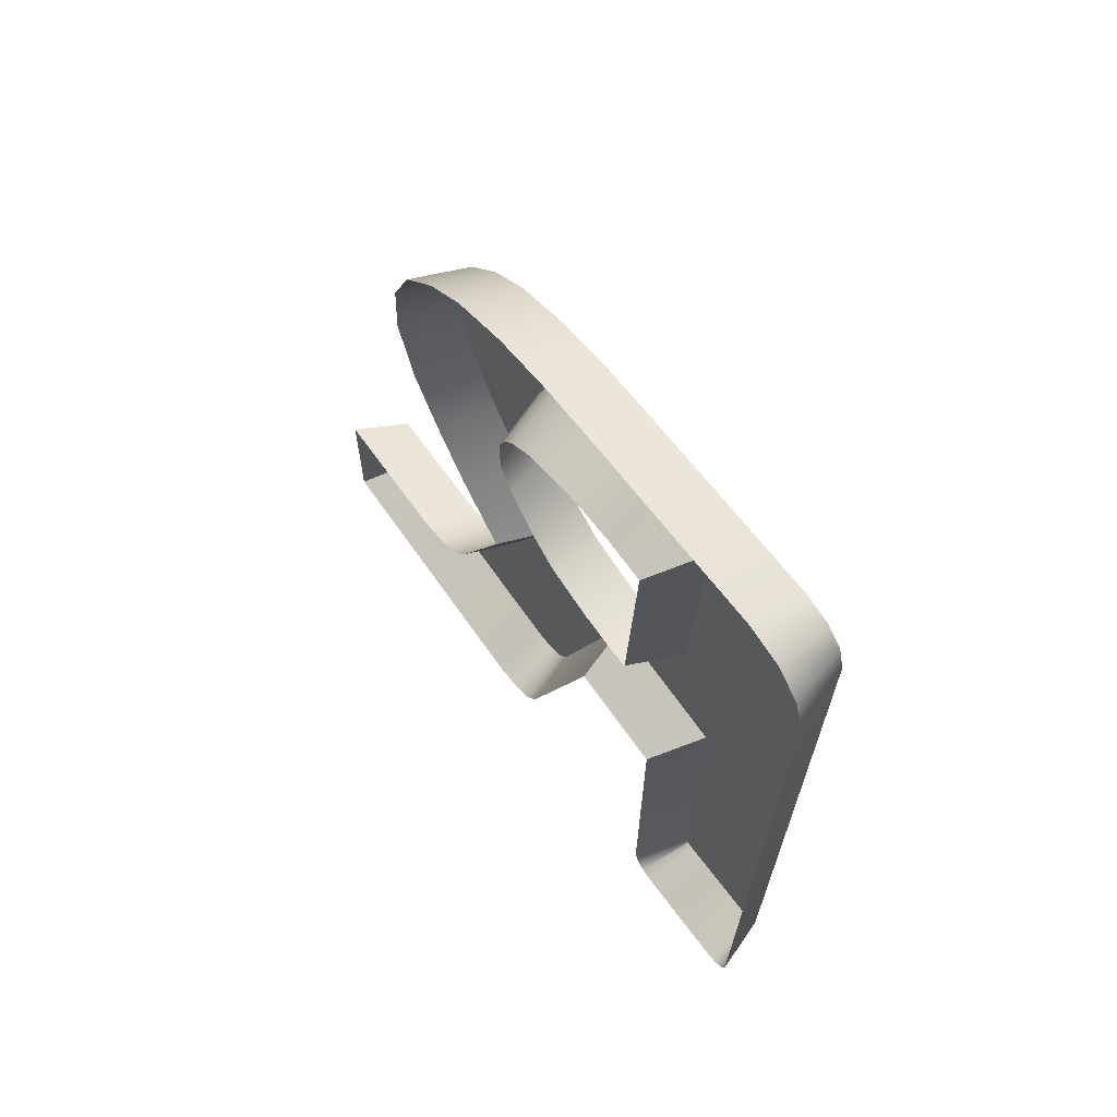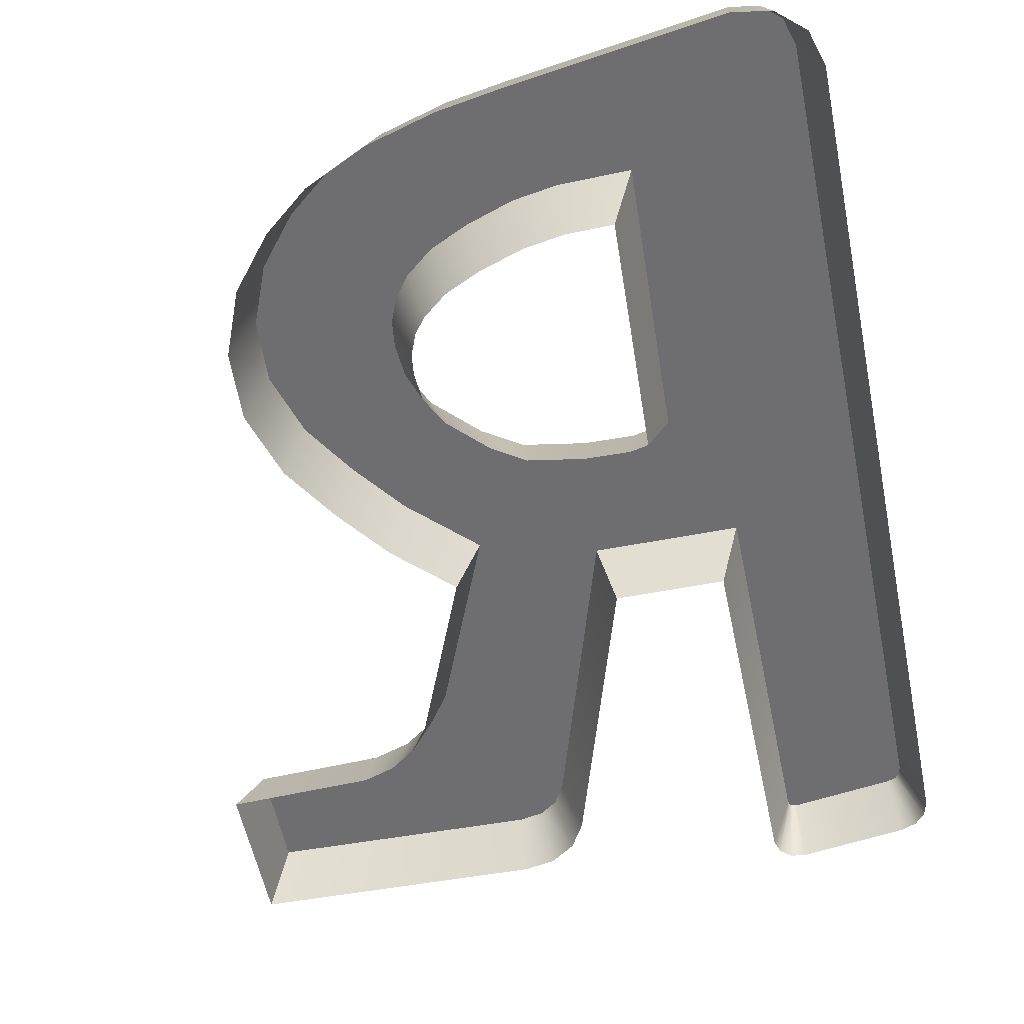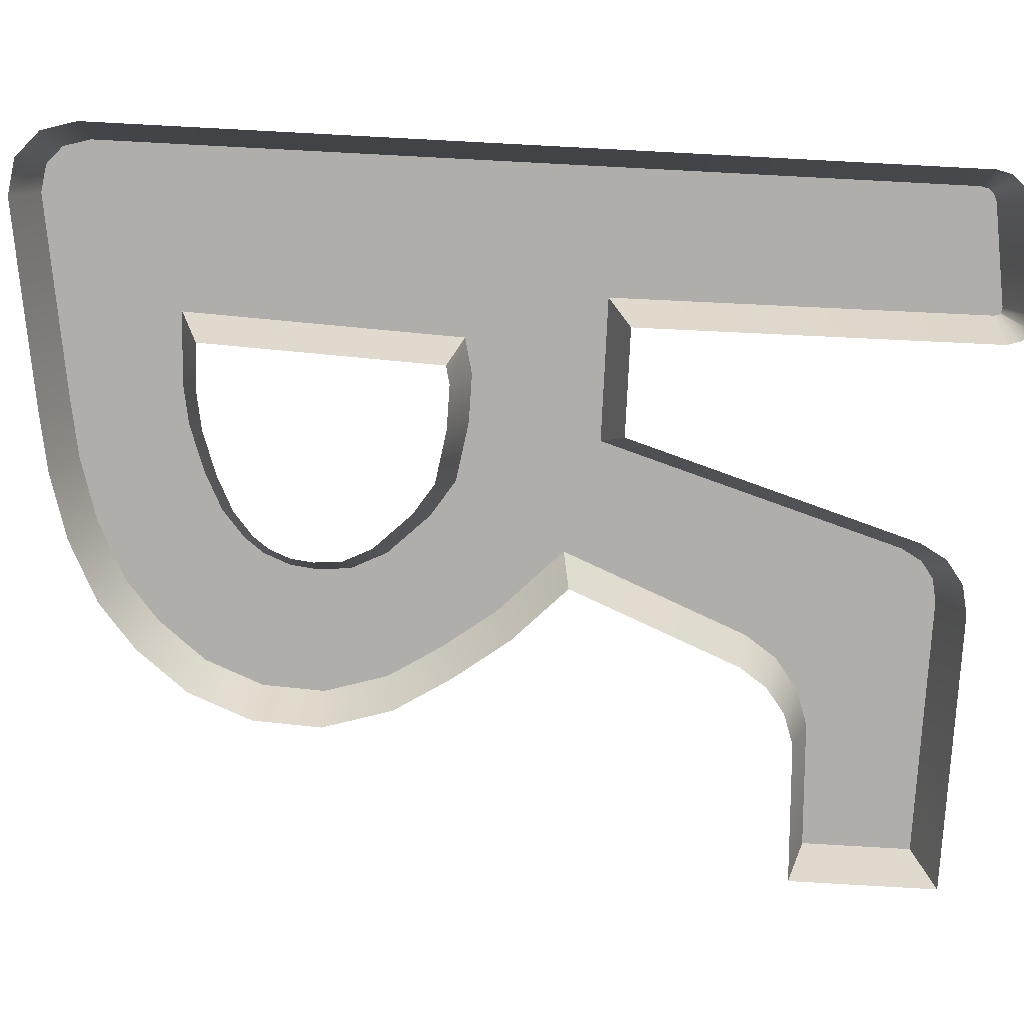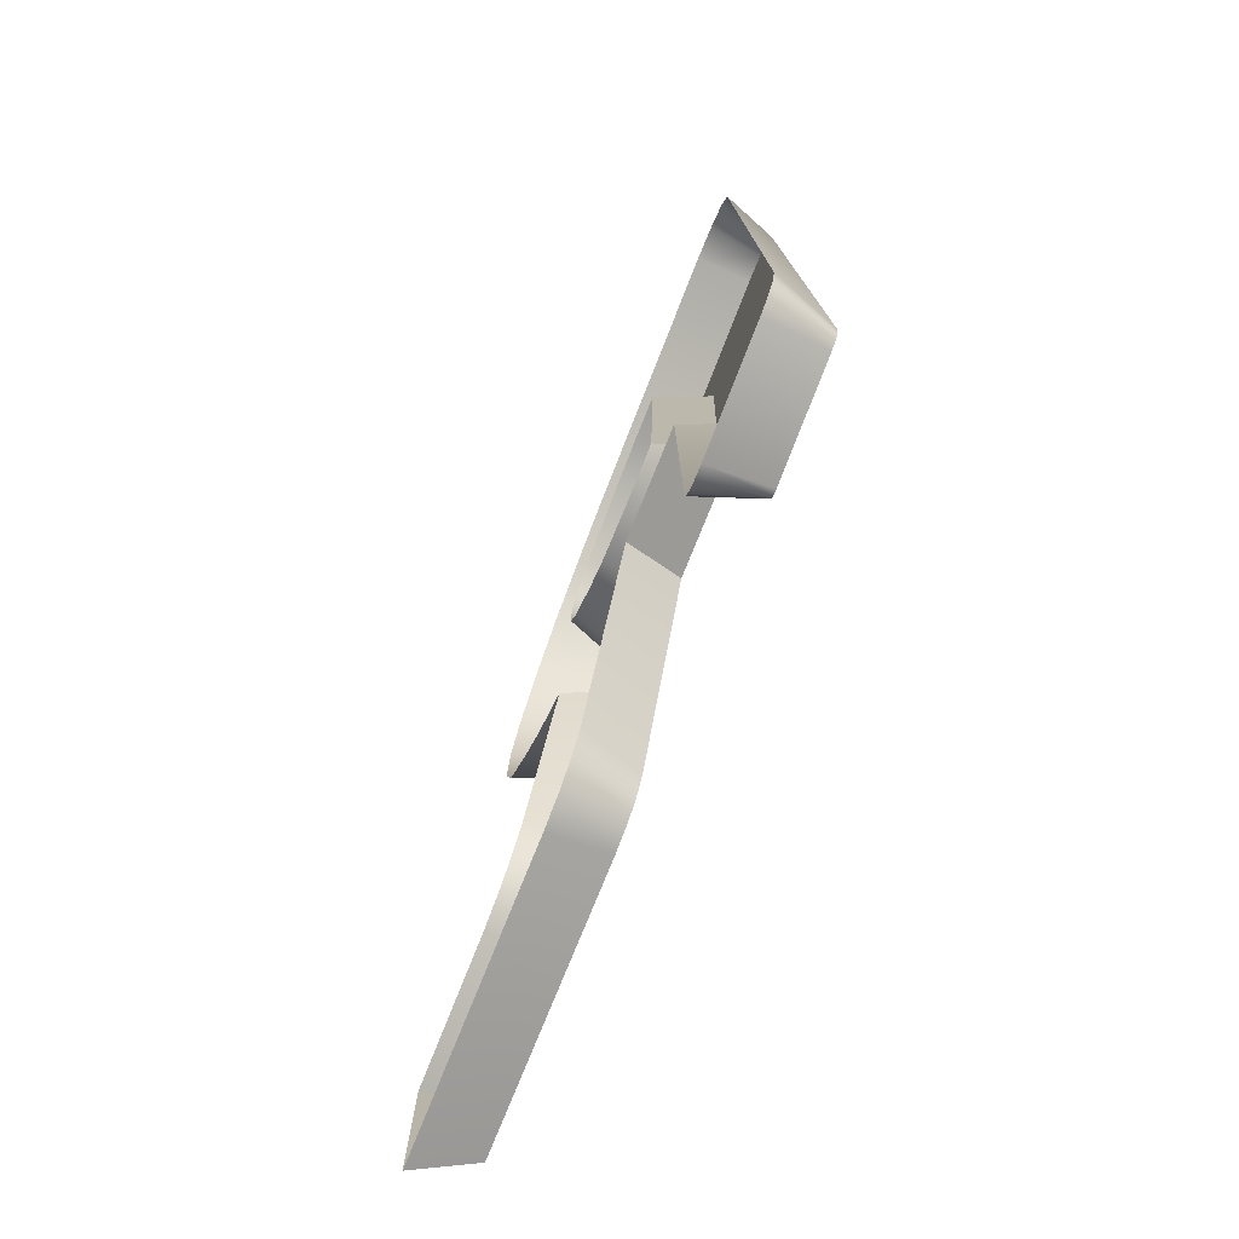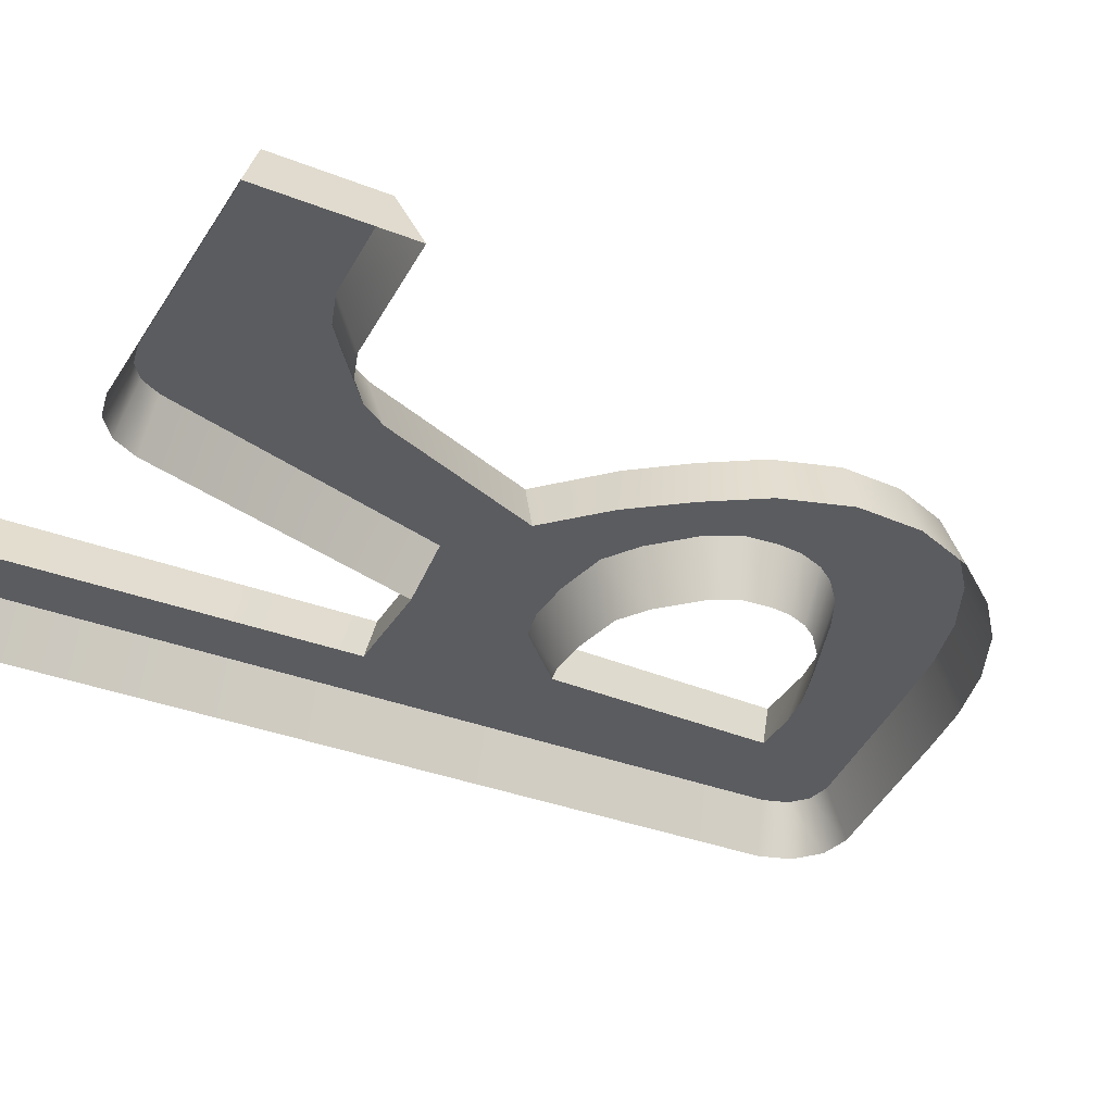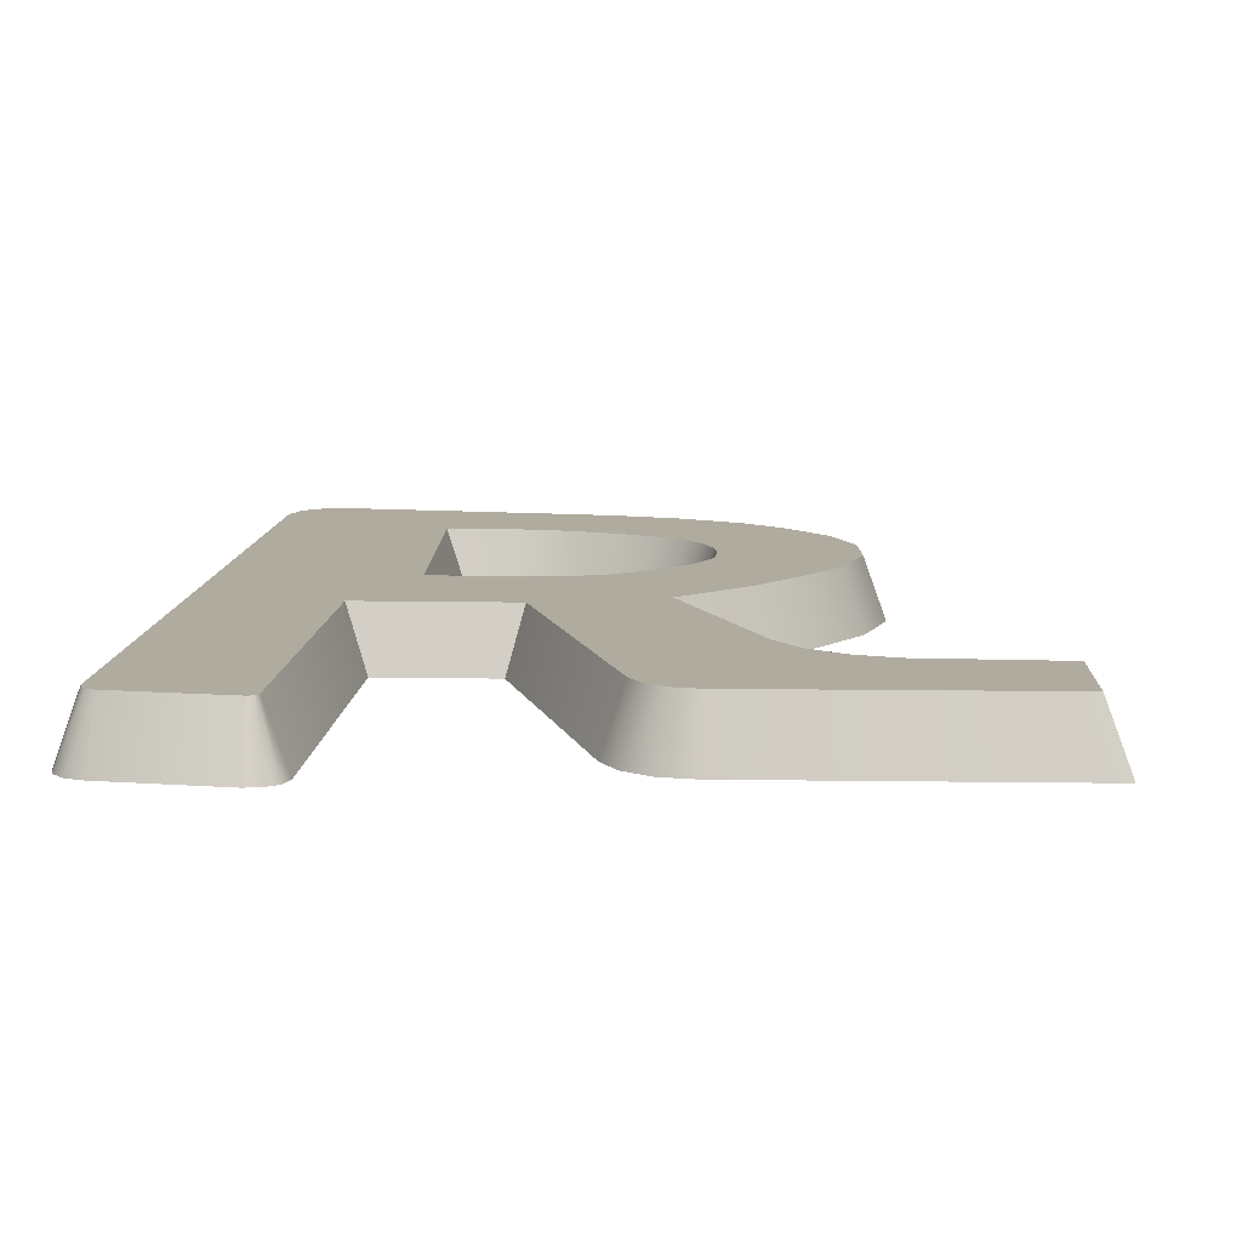
<metadata>
{"format":"obj","ext":"obj","renderer":"f3d","projection":"perspective","resolution":1024,"background":"white","views":[{"elev":68.0,"azim":-125.3,"up":"+Y"},{"elev":-54.4,"azim":-168.3,"up":"+Z"},{"elev":-77.6,"azim":-92.7,"up":"+Z"},{"elev":-77.8,"azim":-112.0,"up":"+Y"},{"elev":-34.8,"azim":62.9,"up":"+Z"},{"elev":9.7,"azim":3.1,"up":"+Z"}]}
</metadata>
<code>
g KK-SignLetter_4
v -12.94 25.96 31.31
v -12.95 25.96 31.31
v -13.16 25.99 31.31
v -13.17 26 31.31
v -12.93 25.96 31.31
v -13.18 26.01 31.31
v -12.93 25.98 31.31
v -13.18 26.02 31.31
v -12.93 26.74 31.31
v -13.19 26.72 31.31
v -12.77 27 31.31
v -12.84 27.02 31.31
v -12.67 27.01 31.31
v -13.19 27.77 31.31
v -12.64 26.74 31.31
v -12.55 27.03 31.31
v -12.86 27.58 31.31
v -13.18 27.82 31.31
v -13.14 27.86 31.31
v -13.09 27.86 31.31
v -12.41 26.8 31.31
v -12.47 27.08 31.31
v -12.28 26.93 31.31
v -12.39 27.16 31.31
v -12.2 27.04 31.31
v -12.36 27.23 31.31
v -12.13 27.15 31.31
v -12.35 27.3 31.31
v -12.09 27.28 31.31
v -12.36 27.36 31.31
v -12.1 27.41 31.31
v -12.38 27.41 31.31
v -12.15 27.52 31.31
v -12.41 27.45 31.31
v -12.23 27.62 31.31
v -12.47 27.5 31.31
v -12.31 27.69 31.31
v -12.54 27.53 31.31
v -12.43 27.75 31.31
v -12.54 27.53 31.31
v -12.64 27.57 31.31
v -12.56 27.79 31.31
v -12.64 27.57 31.31
v -12.72 27.58 31.31
v -12.69 27.81 31.31
v -11.81 26.05 31.31
v -12.07 26.29 31.31
v -11.81 26.27 31.31
v -12.34 26.04 31.31
v -12.14 26.31 31.31
v -12.39 26.05 31.31
v -12.21 26.36 31.31
v -12.43 26.08 31.31
v -12.45 26.12 31.31
v -12.25 26.42 31.31
v -12.64 26.74 31.31
v -12.69 27.81 31.31
v -12.72 27.58 31.31
v -12.86 27.58 31.31
v -11.77 26.01 31.19
v -11.81 26.05 31.31
v -11.81 26.27 31.31
v -11.77 26.31 31.19
v -11.77 26.31 31.19
v -11.81 26.27 31.31
v -12.07 26.29 31.31
v -12.06 26.33 31.19
v -12.14 26.31 31.31
v -12.12 26.35 31.19
v -12.21 26.36 31.31
v -12.18 26.39 31.19
v -12.25 26.42 31.31
v -12.22 26.44 31.19
v -12.41 26.8 31.31
v -12.36 26.79 31.19
v -12.36 26.79 31.19
v -12.41 26.8 31.31
v -12.28 26.93 31.31
v -12.25 26.9 31.19
v -12.2 27.04 31.31
v -12.17 27.02 31.19
v -12.13 27.15 31.31
v -12.09 27.13 31.19
v -12.09 27.28 31.31
v -12.05 27.27 31.19
v -12.1 27.41 31.31
v -12.06 27.41 31.19
v -12.15 27.52 31.31
v -12.11 27.54 31.19
v -12.23 27.62 31.31
v -12.2 27.65 31.19
v -12.31 27.69 31.31
v -12.29 27.73 31.19
v -12.43 27.75 31.31
v -12.42 27.79 31.19
v -12.56 27.79 31.31
v -12.55 27.83 31.19
v -12.69 27.81 31.31
v -12.68 27.85 31.19
v -13.09 27.86 31.31
v -13.09 27.91 31.19
v -13.14 27.86 31.31
v -13.16 27.89 31.19
v -13.18 27.82 31.31
v -13.21 27.85 31.19
v -13.19 27.77 31.31
v -13.23 27.77 31.19
v -13.19 26.72 31.31
v -13.23 26.72 31.19
v -13.18 26.02 31.31
v -13.23 26.02 31.19
v -13.18 26.01 31.31
v -13.22 25.99 31.19
v -13.17 26 31.31
v -13.2 25.96 31.19
v -13.16 25.99 31.31
v -13.17 25.95 31.19
v -12.95 25.96 31.31
v -12.95 25.92 31.19
v -12.94 25.96 31.31
v -12.92 25.92 31.19
v -12.93 25.96 31.31
v -12.9 25.94 31.19
v -12.93 25.98 31.31
v -12.89 25.97 31.19
v -12.93 26.74 31.31
v -12.89 26.7 31.19
v -12.89 26.7 31.19
v -12.93 26.74 31.31
v -12.64 26.74 31.31
v -12.67 26.7 31.19
v -12.67 26.7 31.19
v -12.64 26.74 31.31
v -12.45 26.12 31.31
v -12.49 26.1 31.19
v -12.43 26.08 31.31
v -12.46 26.05 31.19
v -12.39 26.05 31.31
v -12.41 26.01 31.19
v -12.34 26.04 31.31
v -12.35 26 31.19
v -11.81 26.05 31.31
v -11.77 26.01 31.19
v -12.8 27.06 31.19
v -12.84 27.02 31.31
v -12.86 27.58 31.31
v -12.82 27.54 31.19
v -12.82 27.54 31.19
v -12.86 27.58 31.31
v -12.72 27.58 31.31
v -12.73 27.54 31.19
v -12.64 27.57 31.31
v -12.65 27.53 31.19
v -12.54 27.53 31.31
v -12.56 27.5 31.19
v -12.47 27.5 31.31
v -12.49 27.46 31.19
v -12.41 27.45 31.31
v -12.44 27.42 31.19
v -12.38 27.41 31.31
v -12.42 27.39 31.19
v -12.36 27.36 31.31
v -12.4 27.35 31.19
v -12.35 27.3 31.31
v -12.39 27.3 31.19
v -12.36 27.23 31.31
v -12.4 27.24 31.19
v -12.39 27.16 31.31
v -12.43 27.18 31.19
v -12.47 27.08 31.31
v -12.5 27.11 31.19
v -12.55 27.03 31.31
v -12.56 27.07 31.19
v -12.67 27.01 31.31
v -12.67 27.05 31.19
v -12.77 27 31.31
v -12.76 27.05 31.19
v -12.84 27.02 31.31
v -12.8 27.06 31.19
g KK-SignLetter_4_0
f 3 2 1
f 4 3 1
f 4 1 5
f 6 4 5
f 6 5 7
f 8 6 7
f 8 7 9
f 10 8 9
f 9 11 10
f 11 12 10
f 13 11 9
f 10 12 14
f 15 13 9
f 16 13 15
f 12 17 14
f 14 17 18
f 18 17 19
f 19 17 20
f 21 16 15
f 22 16 21
f 23 22 21
f 24 22 23
f 25 24 23
f 26 24 25
f 27 26 25
f 28 26 27
f 29 28 27
f 30 28 29
f 31 30 29
f 32 30 31
f 33 32 31
f 34 32 33
f 35 34 33
f 36 34 35
f 37 36 35
f 38 36 37
f 39 38 37
f 41 40 39
f 42 41 39
f 44 43 42
f 45 44 42
f 48 47 46
f 47 49 46
f 47 50 49
f 50 51 49
f 50 52 51
f 52 53 51
f 53 52 54
f 52 55 54
f 54 55 56
f 55 21 56
f 59 58 57
f 20 59 57
f 62 61 60
f 63 62 60
f 66 65 64
f 67 66 64
f 68 66 67
f 69 68 67
f 70 68 69
f 71 70 69
f 72 70 71
f 73 72 71
f 74 72 73
f 75 74 73
f 78 77 76
f 79 78 76
f 80 78 79
f 81 80 79
f 82 80 81
f 83 82 81
f 84 82 83
f 85 84 83
f 86 84 85
f 87 86 85
f 88 86 87
f 89 88 87
f 90 88 89
f 91 90 89
f 92 90 91
f 93 92 91
f 94 92 93
f 95 94 93
f 96 94 95
f 97 96 95
f 98 96 97
f 99 98 97
f 100 98 99
f 101 100 99
f 102 100 101
f 103 102 101
f 104 102 103
f 105 104 103
f 106 104 105
f 107 106 105
f 108 106 107
f 109 108 107
f 110 108 109
f 111 110 109
f 112 110 111
f 113 112 111
f 114 112 113
f 115 114 113
f 116 114 115
f 117 116 115
f 118 116 117
f 119 118 117
f 120 118 119
f 121 120 119
f 122 120 121
f 123 122 121
f 124 122 123
f 125 124 123
f 126 124 125
f 127 126 125
f 130 129 128
f 131 130 128
f 134 133 132
f 135 134 132
f 136 134 135
f 137 136 135
f 138 136 137
f 139 138 137
f 140 138 139
f 141 140 139
f 142 140 141
f 143 142 141
f 146 145 144
f 147 146 144
f 150 149 148
f 151 150 148
f 152 150 151
f 153 152 151
f 154 152 153
f 155 154 153
f 156 154 155
f 157 156 155
f 158 156 157
f 159 158 157
f 160 158 159
f 161 160 159
f 162 160 161
f 163 162 161
f 164 162 163
f 165 164 163
f 166 164 165
f 167 166 165
f 168 166 167
f 169 168 167
f 170 168 169
f 171 170 169
f 172 170 171
f 173 172 171
f 174 172 173
f 175 174 173
f 176 174 175
f 177 176 175
f 178 176 177
f 179 178 177

</code>
